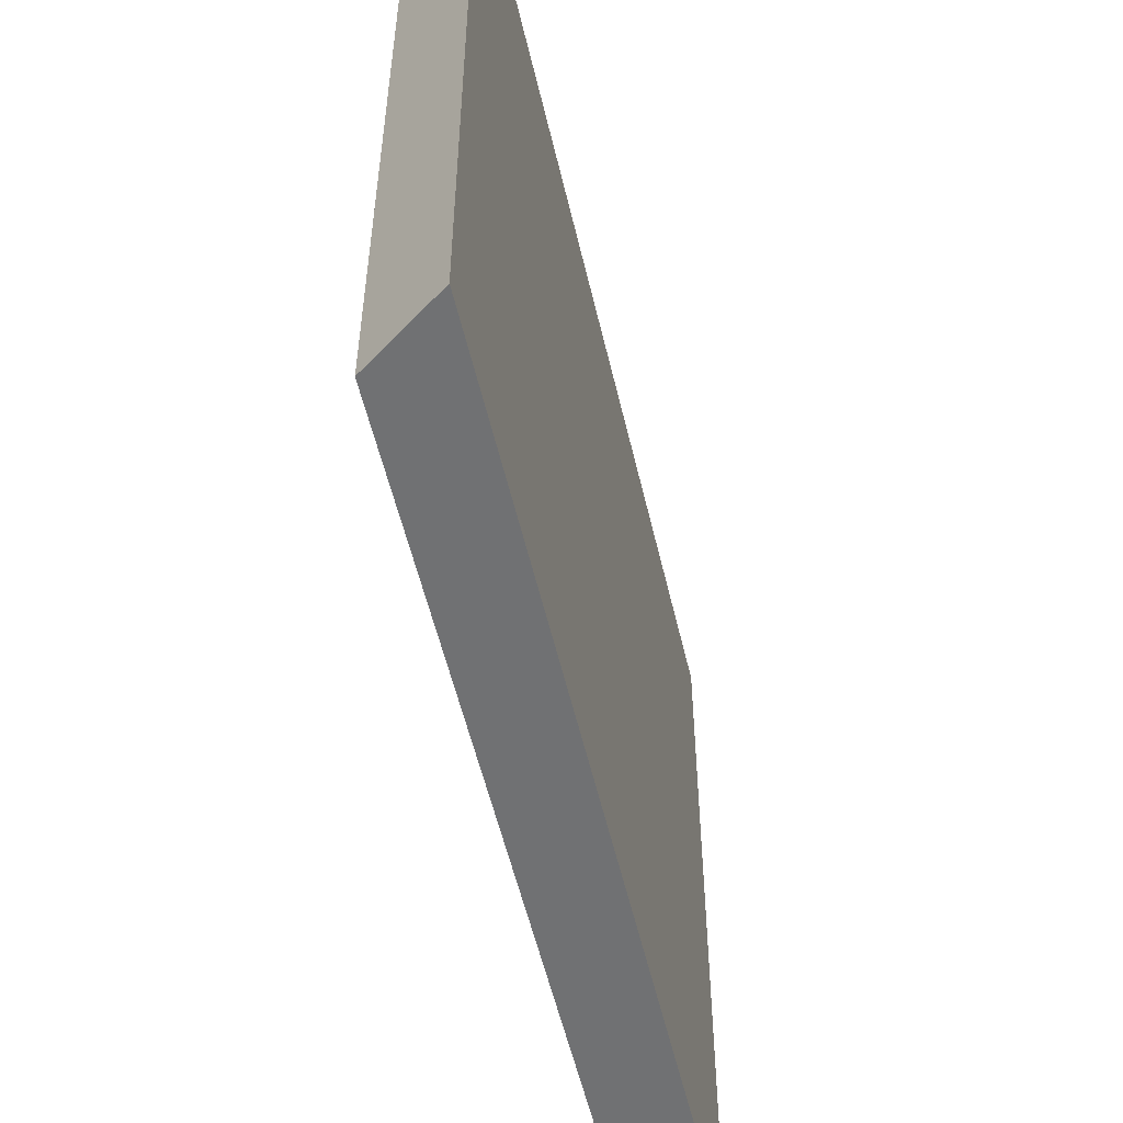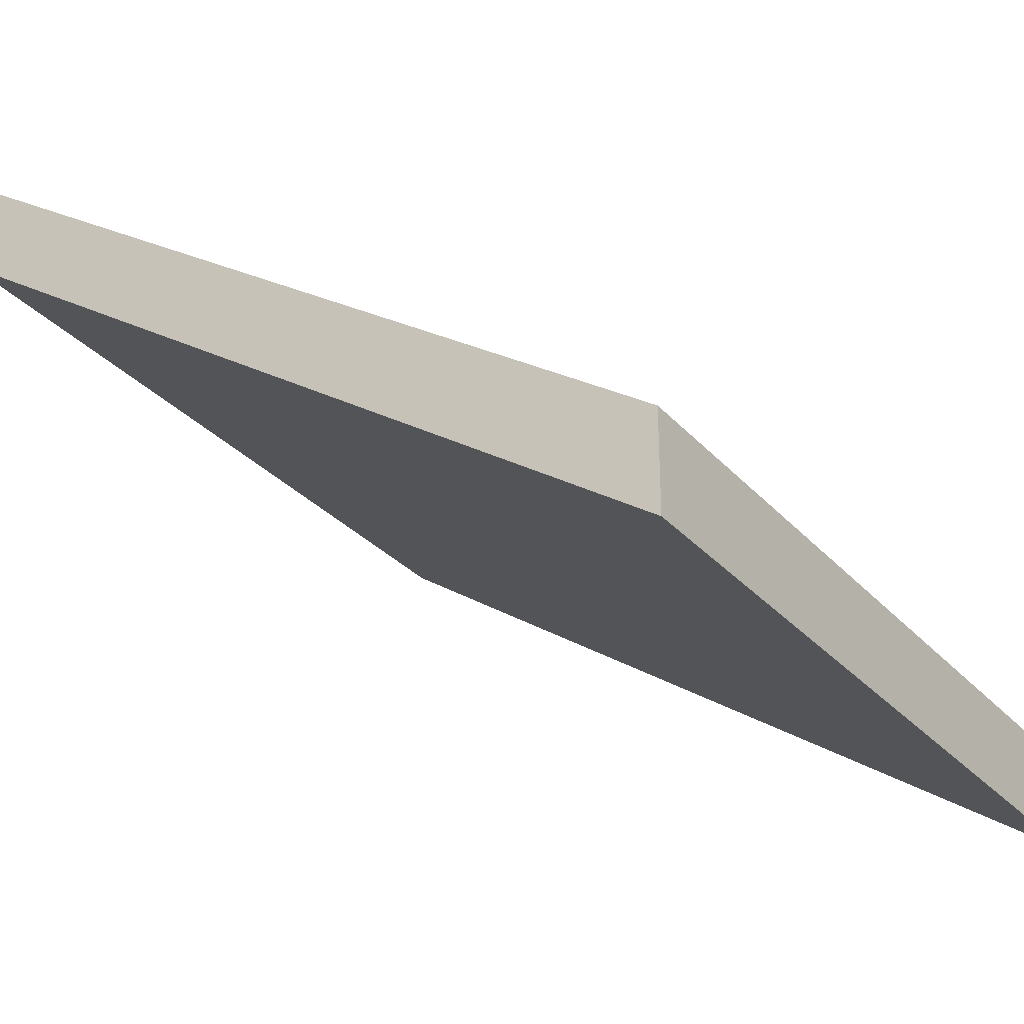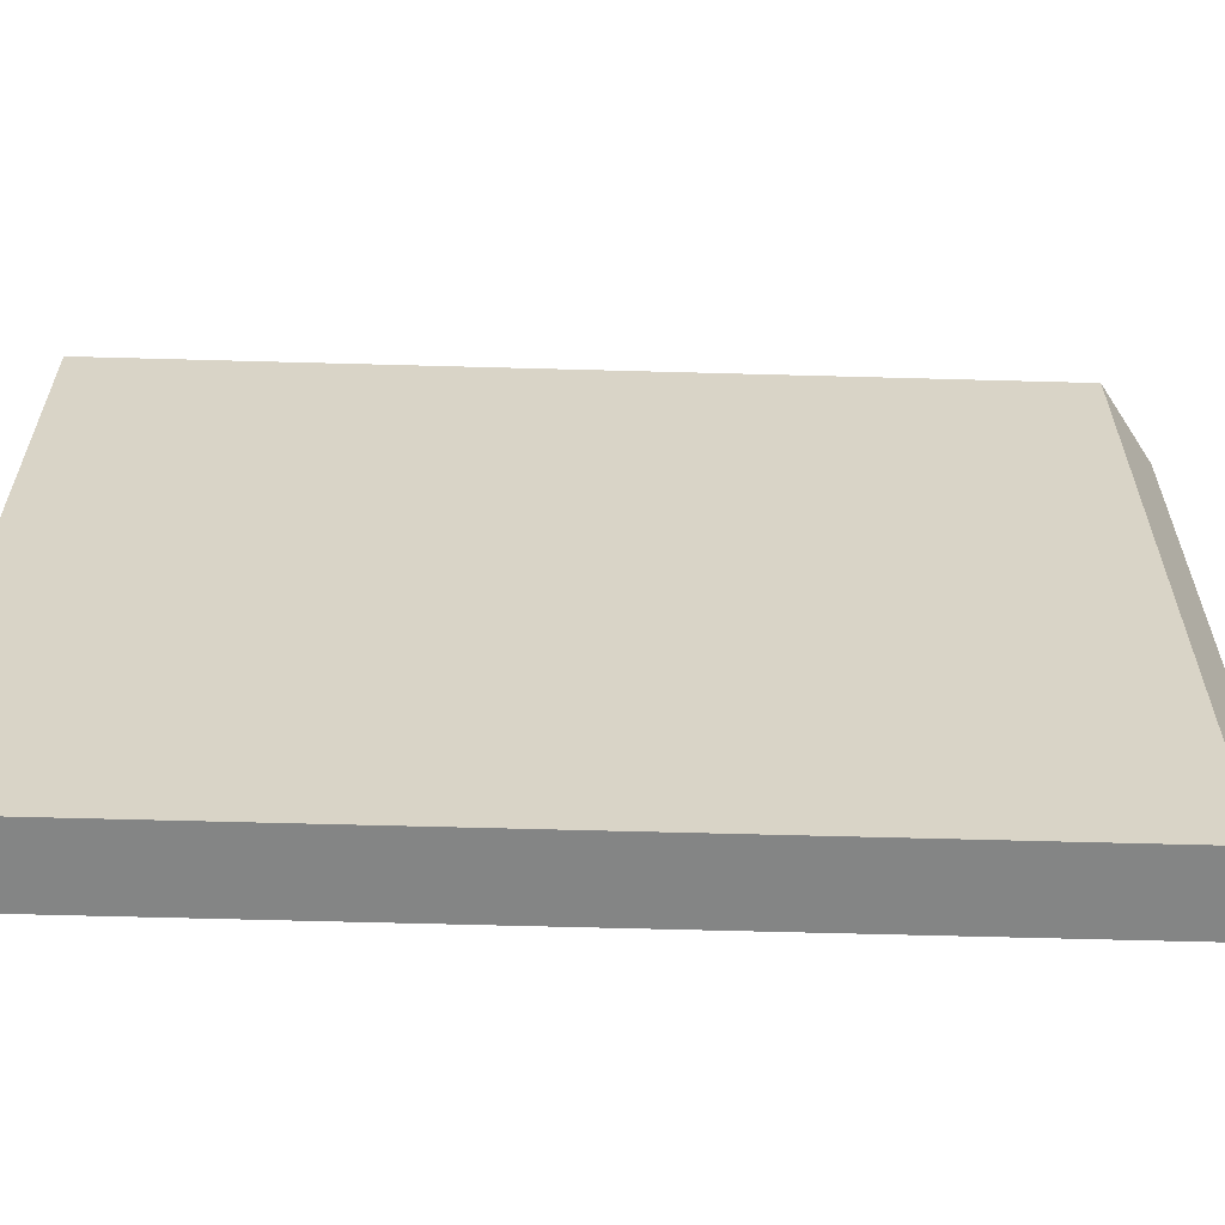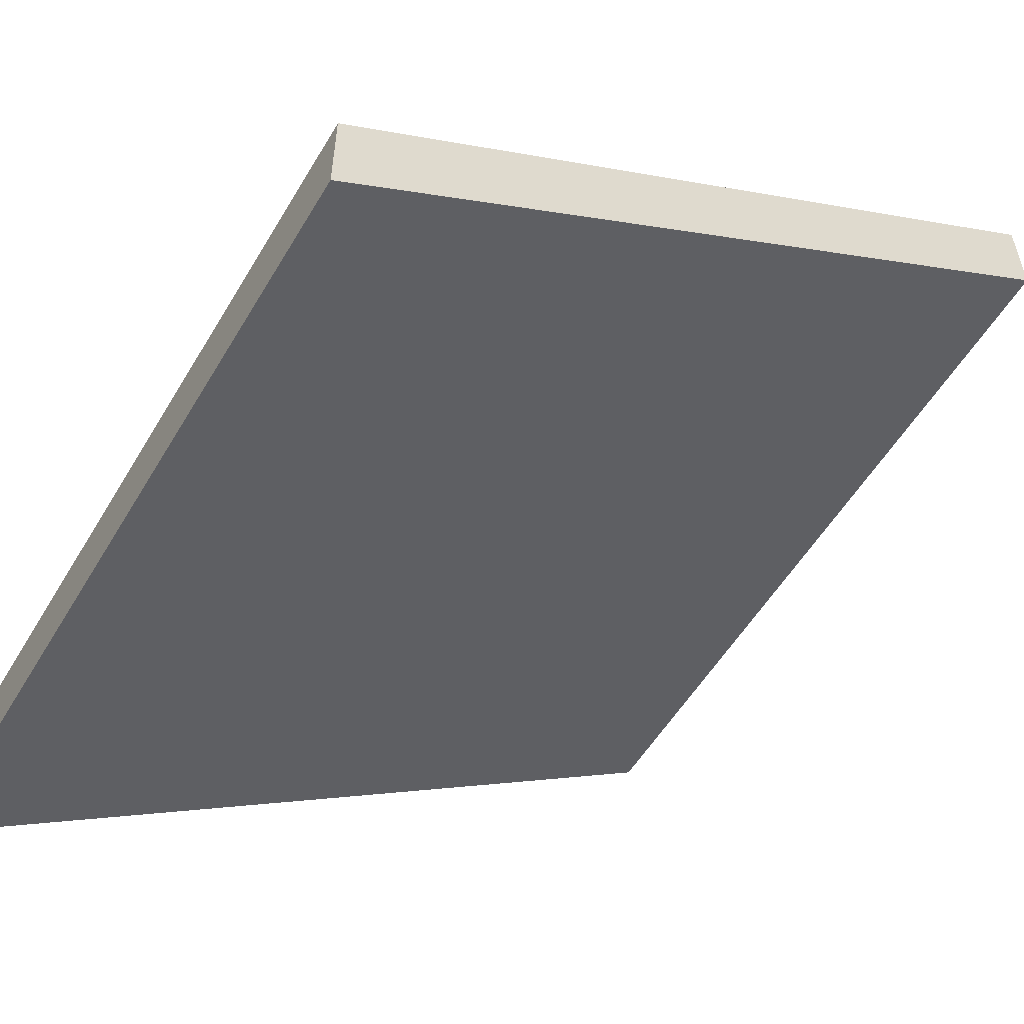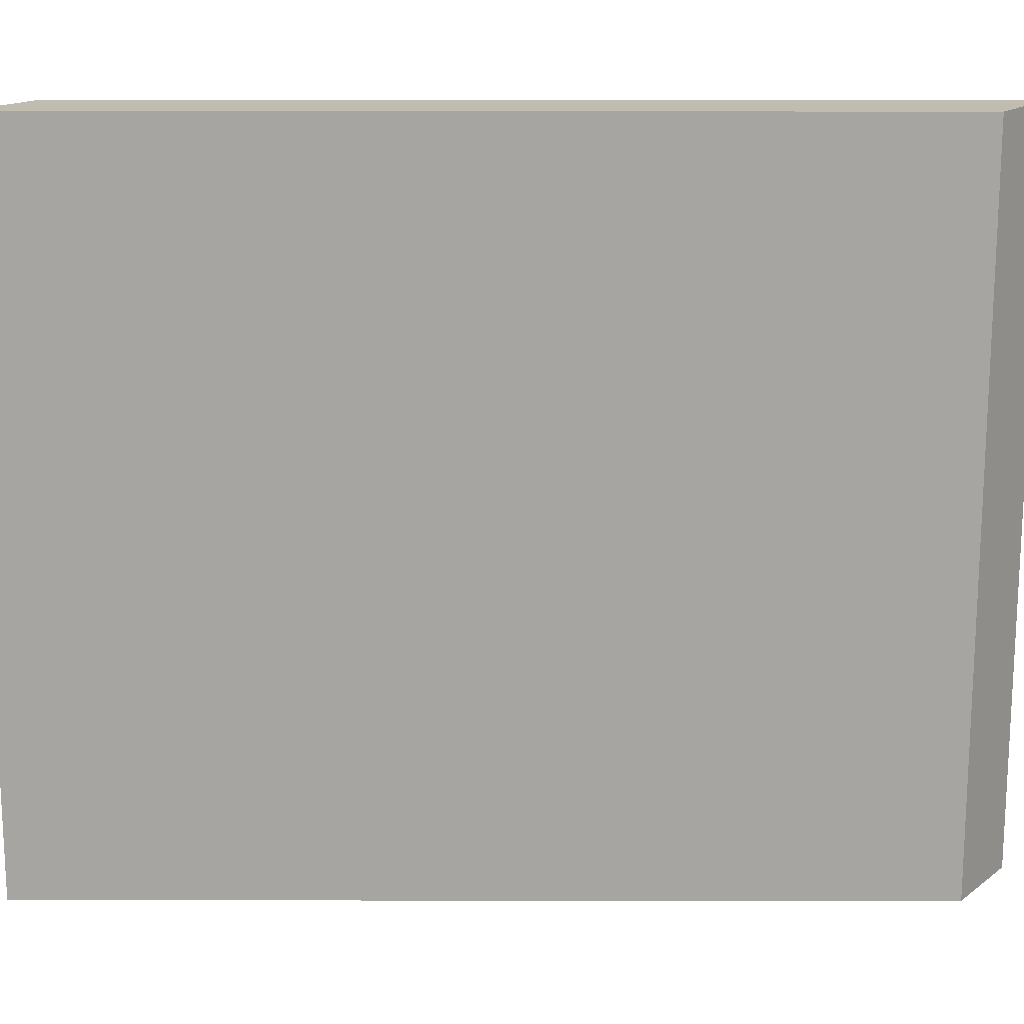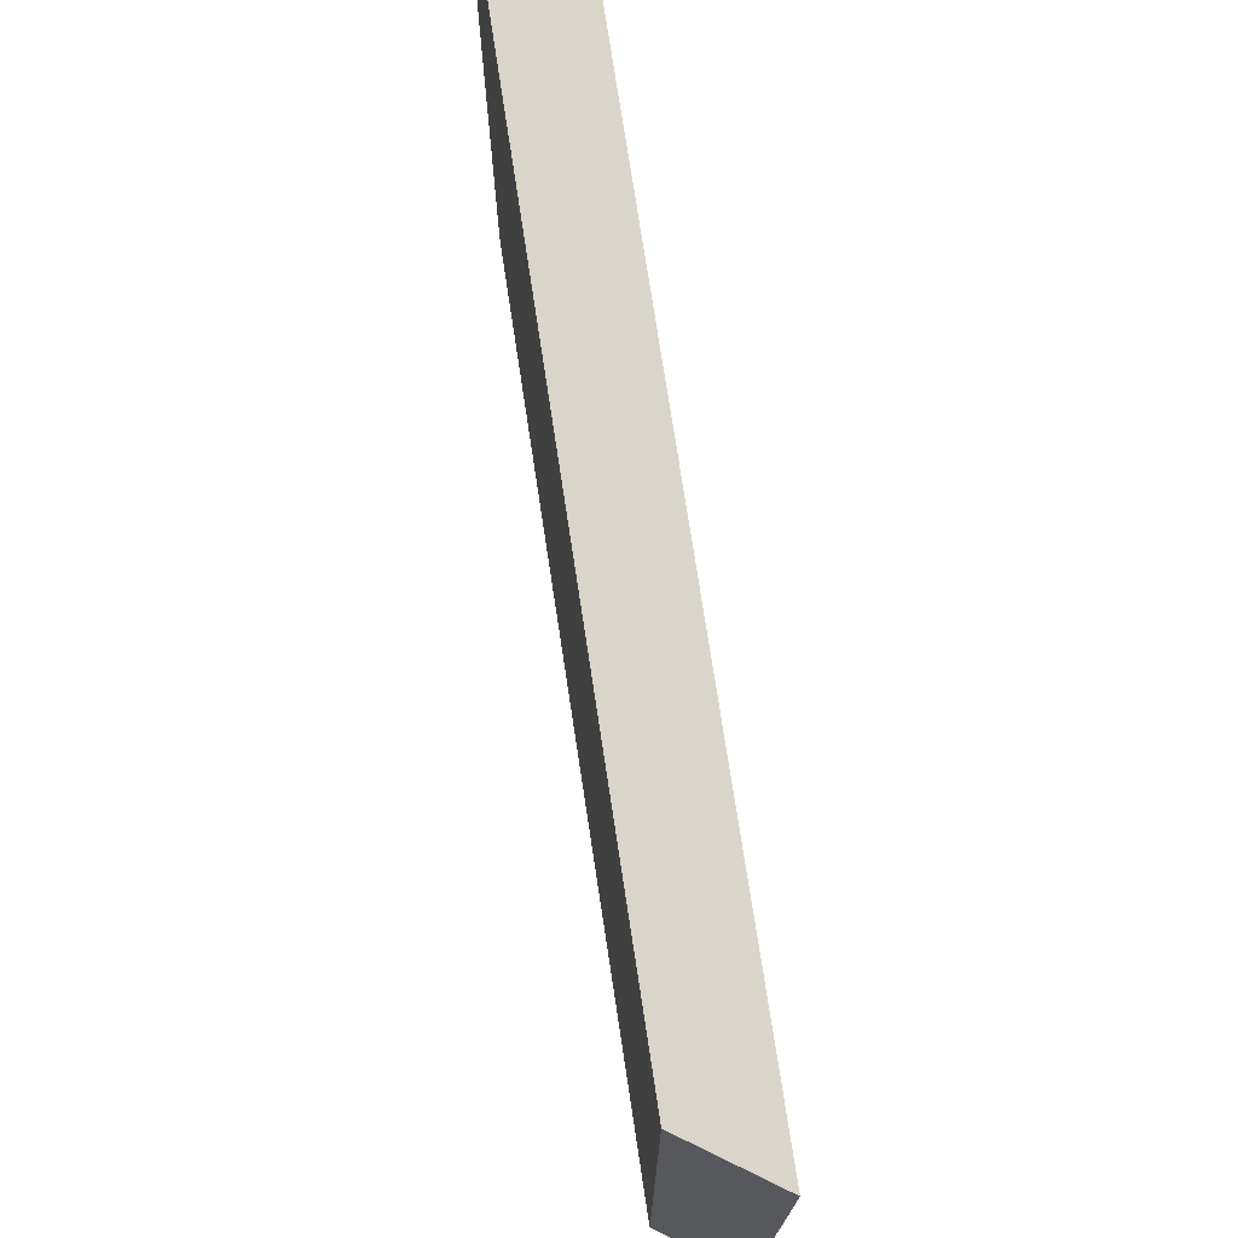
<metadata>
{"format":"obj","ext":"obj","renderer":"f3d","projection":"perspective","resolution":1024,"background":"white","views":[{"elev":-55.1,"azim":-42.4,"up":"+Z"},{"elev":-30.1,"azim":-146.6,"up":"+Y"},{"elev":-61.6,"azim":32.9,"up":"+Z"},{"elev":-54.9,"azim":-30.4,"up":"+Y"},{"elev":16.3,"azim":-145.4,"up":"+Z"},{"elev":74.3,"azim":115.9,"up":"+Z"}]}
</metadata>
<code>
g Stair_Wooden_COL
v 1.6 0.9 -2.861e-08
v 1.6 1.1 2.861e-08
v -0 0 0
v -0 -0.2 0
v 1.6 1.1 2.861e-08
v 1.6 1.1 1.6
v -0 0 1.6
v -0 0 0
v 1.6 1.1 1.6
v 1.6 0.9 1.6
v -0 -0.2 1.6
v -0 0 1.6
v 1.6 0.9 1.6
v 1.6 0.9 -2.861e-08
v -0 -0.2 0
v -0 -0.2 1.6
v -0 -0.2 0
v -0 0 0
v -0 0 1.6
v -0 -0.2 1.6
v 1.6 0.9 1.6
v 1.6 1.1 1.6
v 1.6 1.1 2.861e-08
v 1.6 0.9 -2.861e-08
g Stair_Wooden_COL_0
f 3 2 1
f 4 3 1
f 7 6 5
f 8 7 5
f 11 10 9
f 12 11 9
f 15 14 13
f 16 15 13
f 19 18 17
f 20 19 17
f 23 22 21
f 24 23 21

</code>
